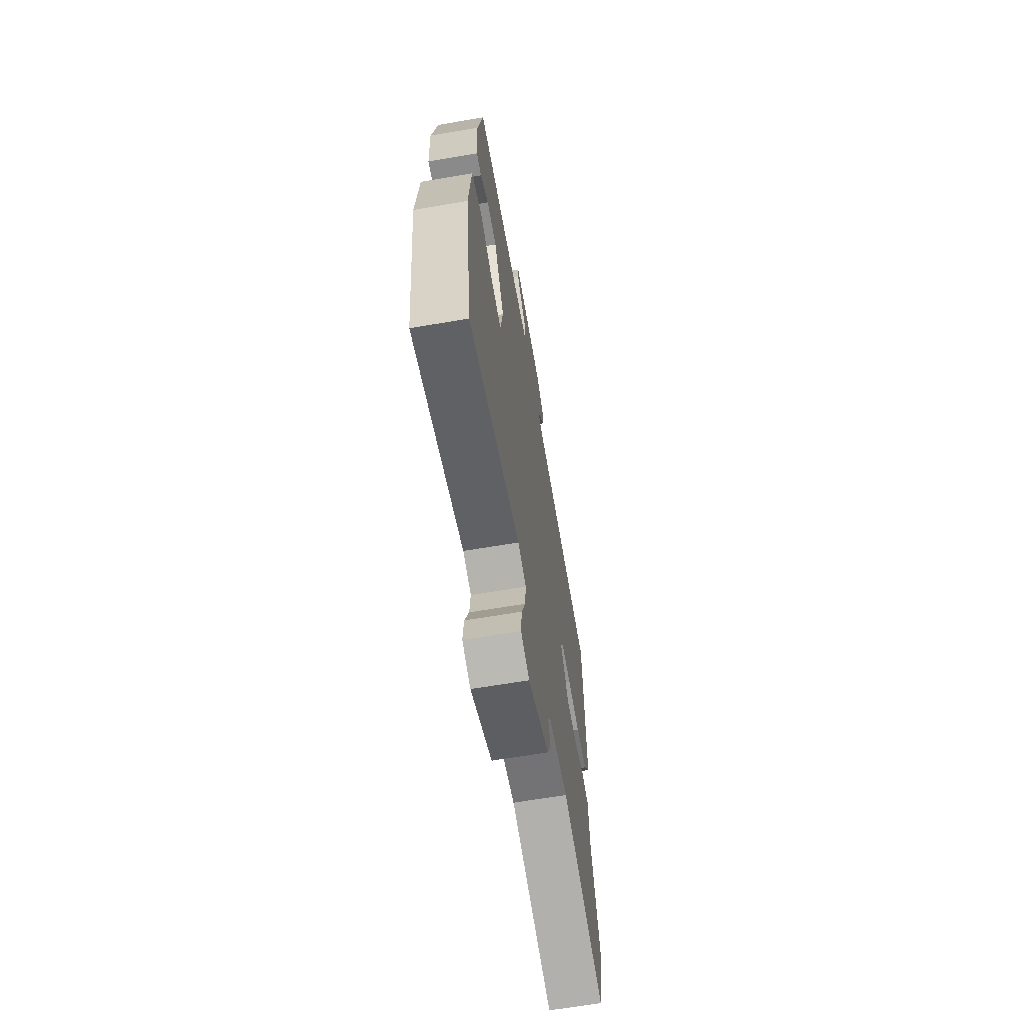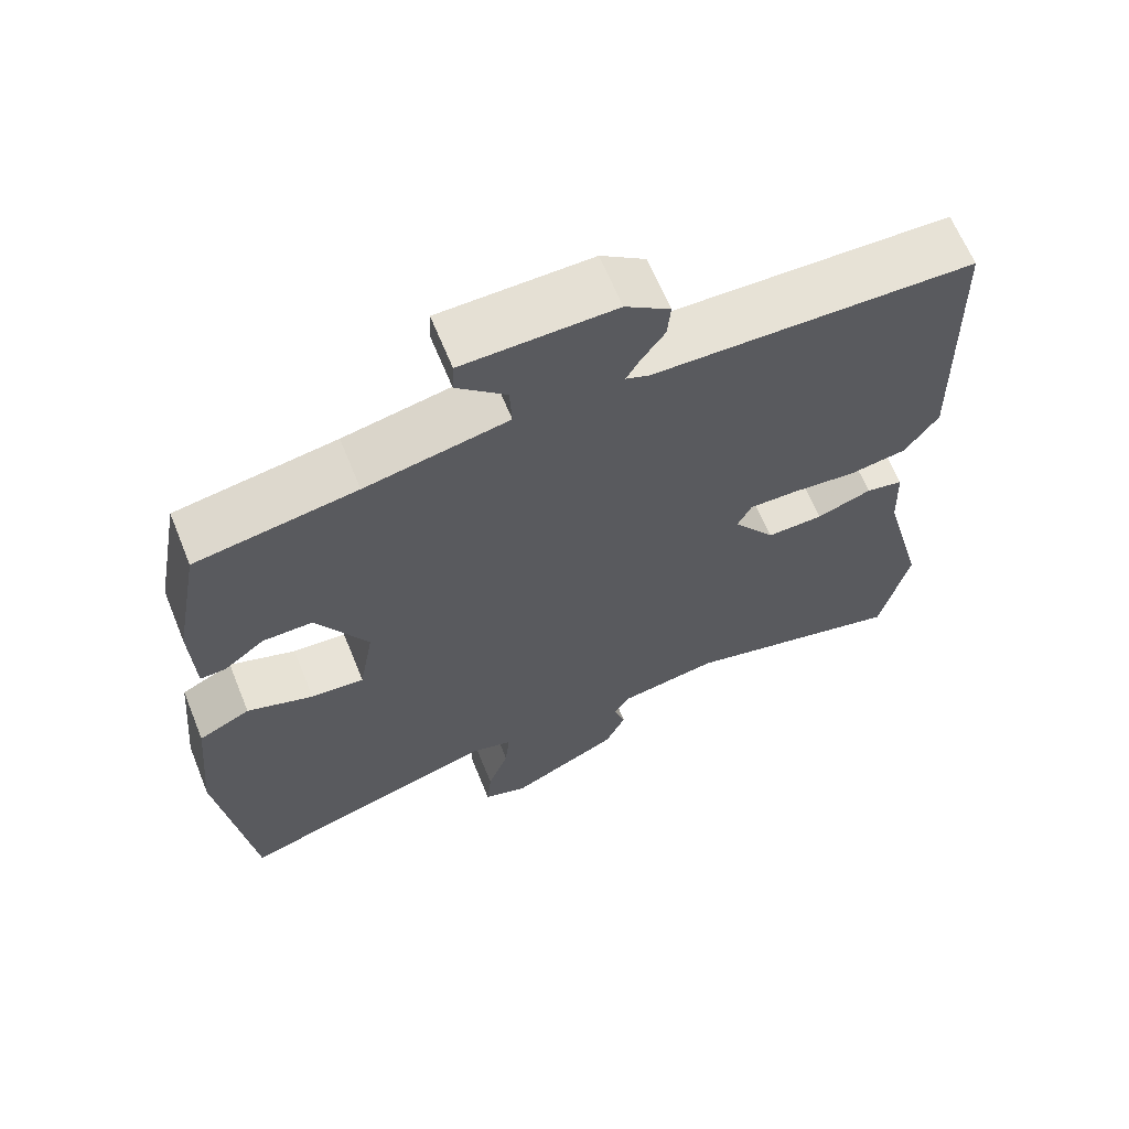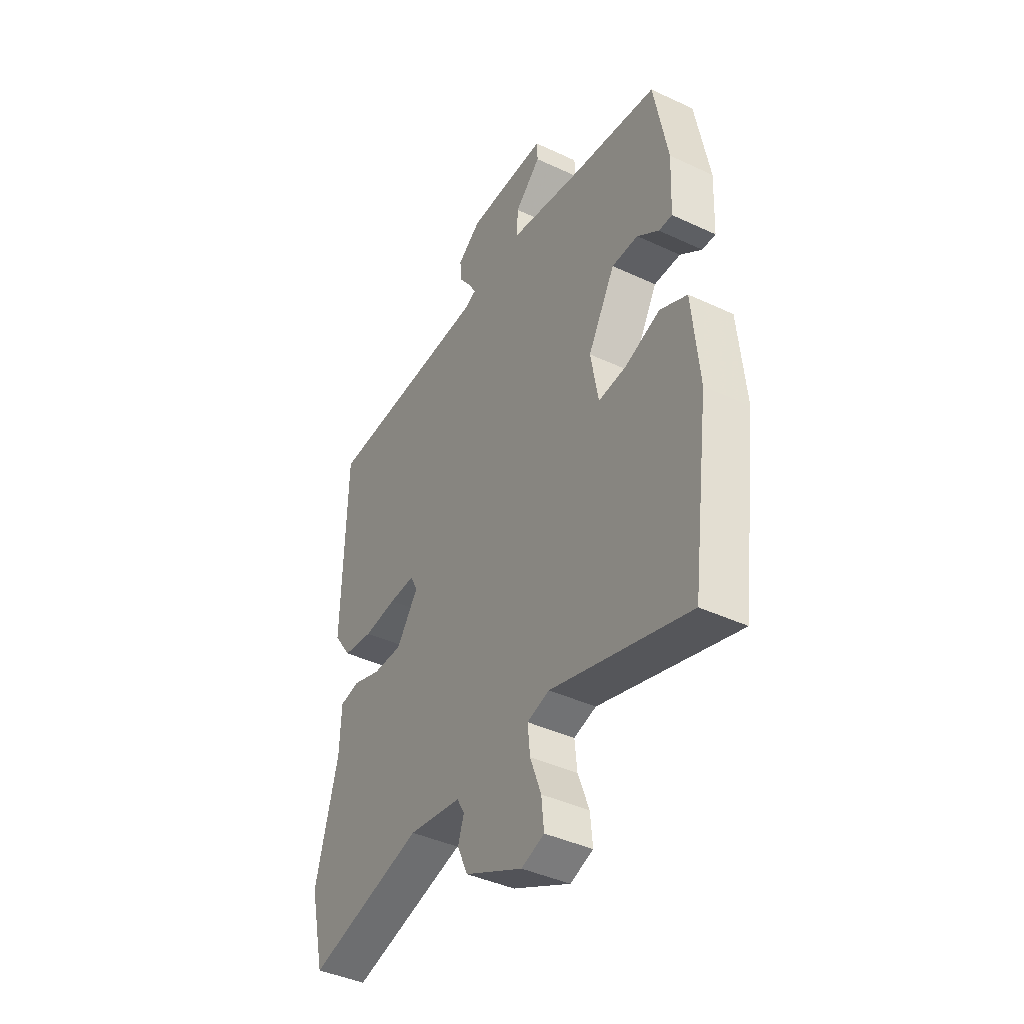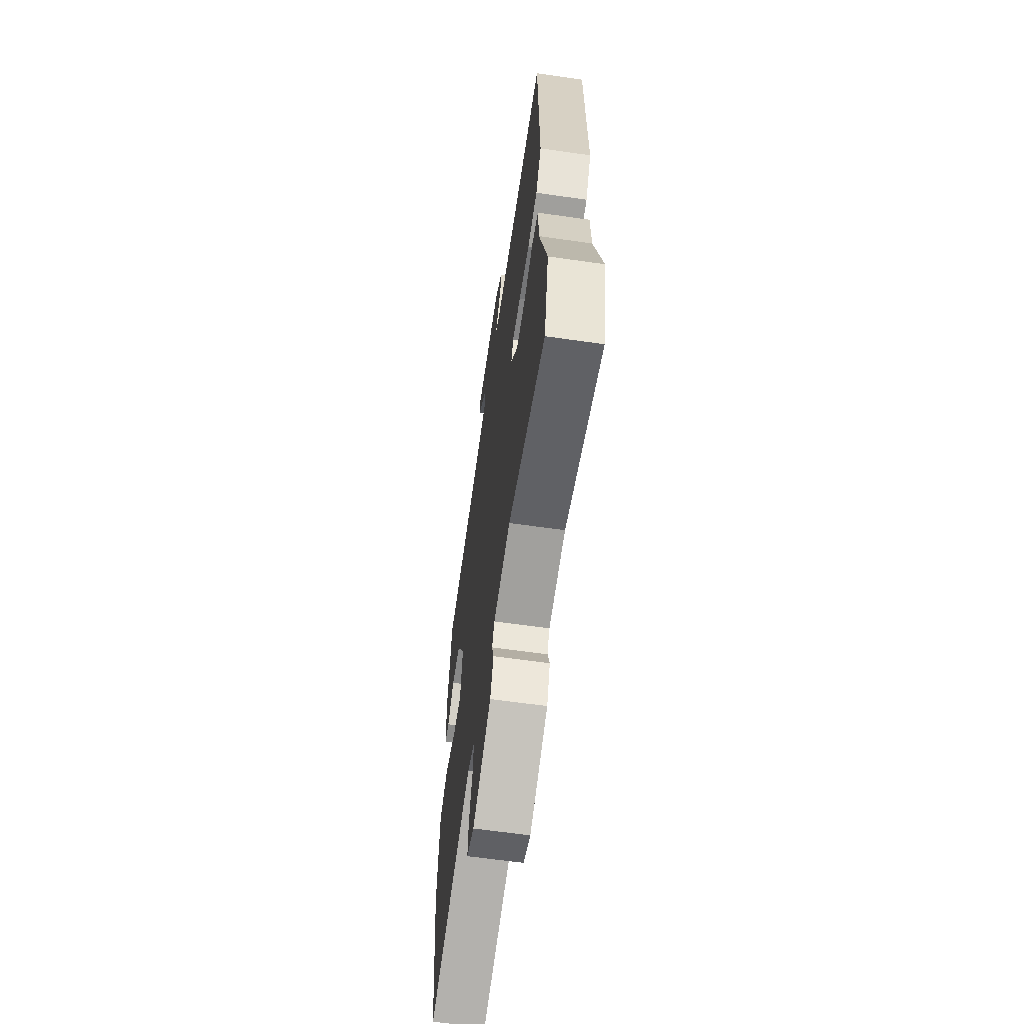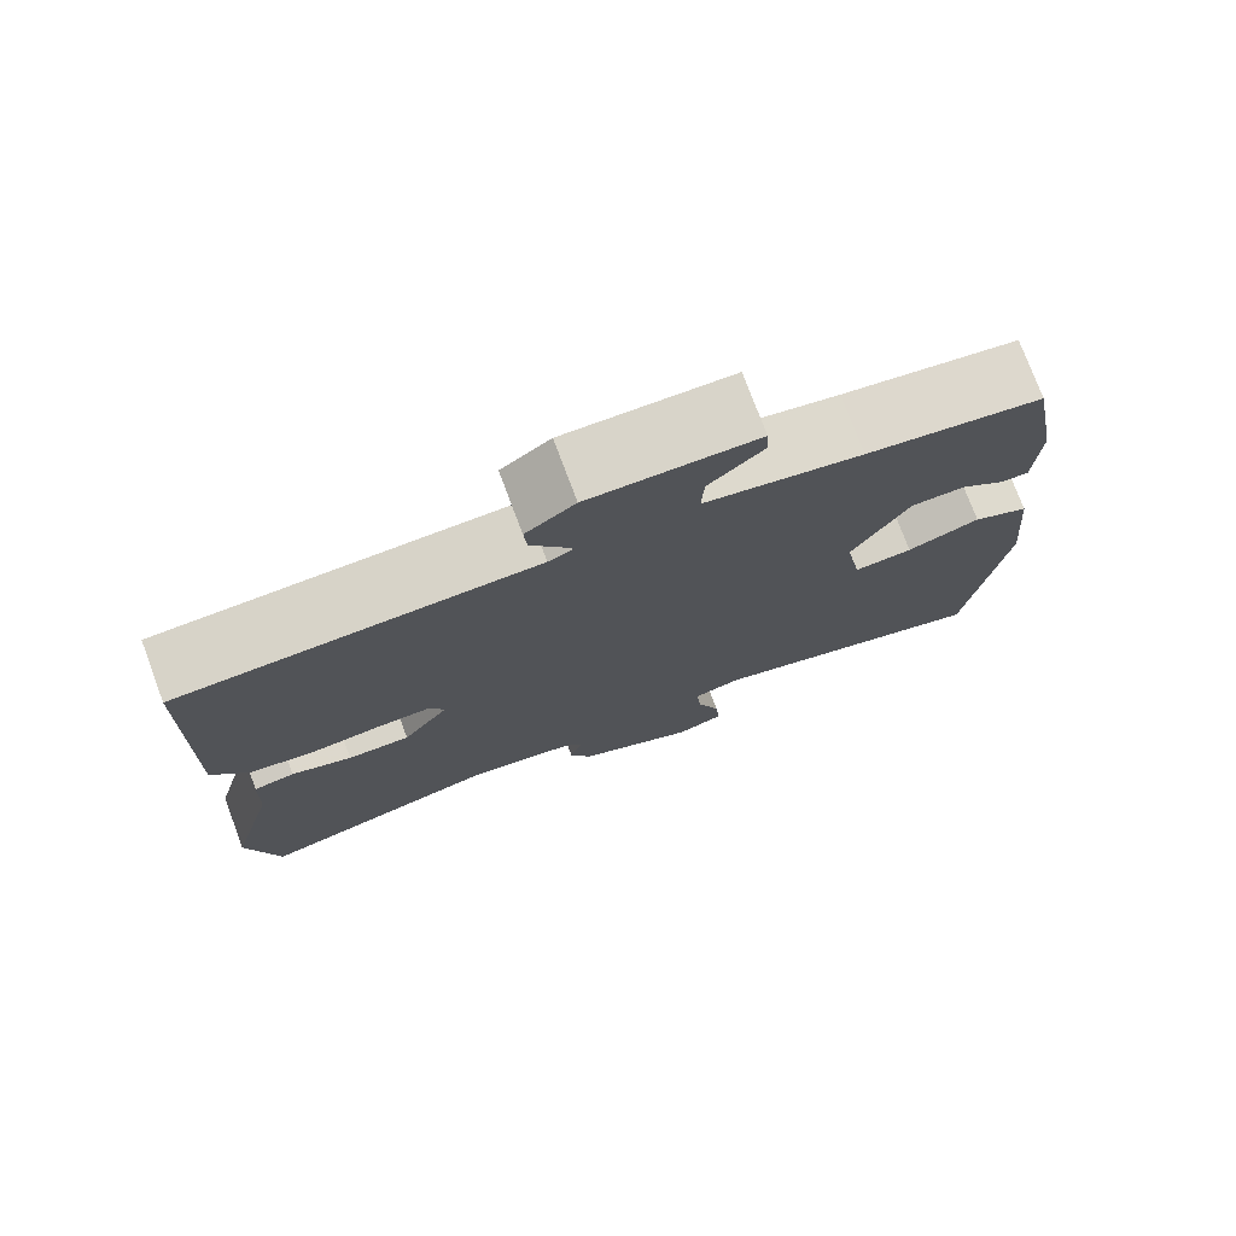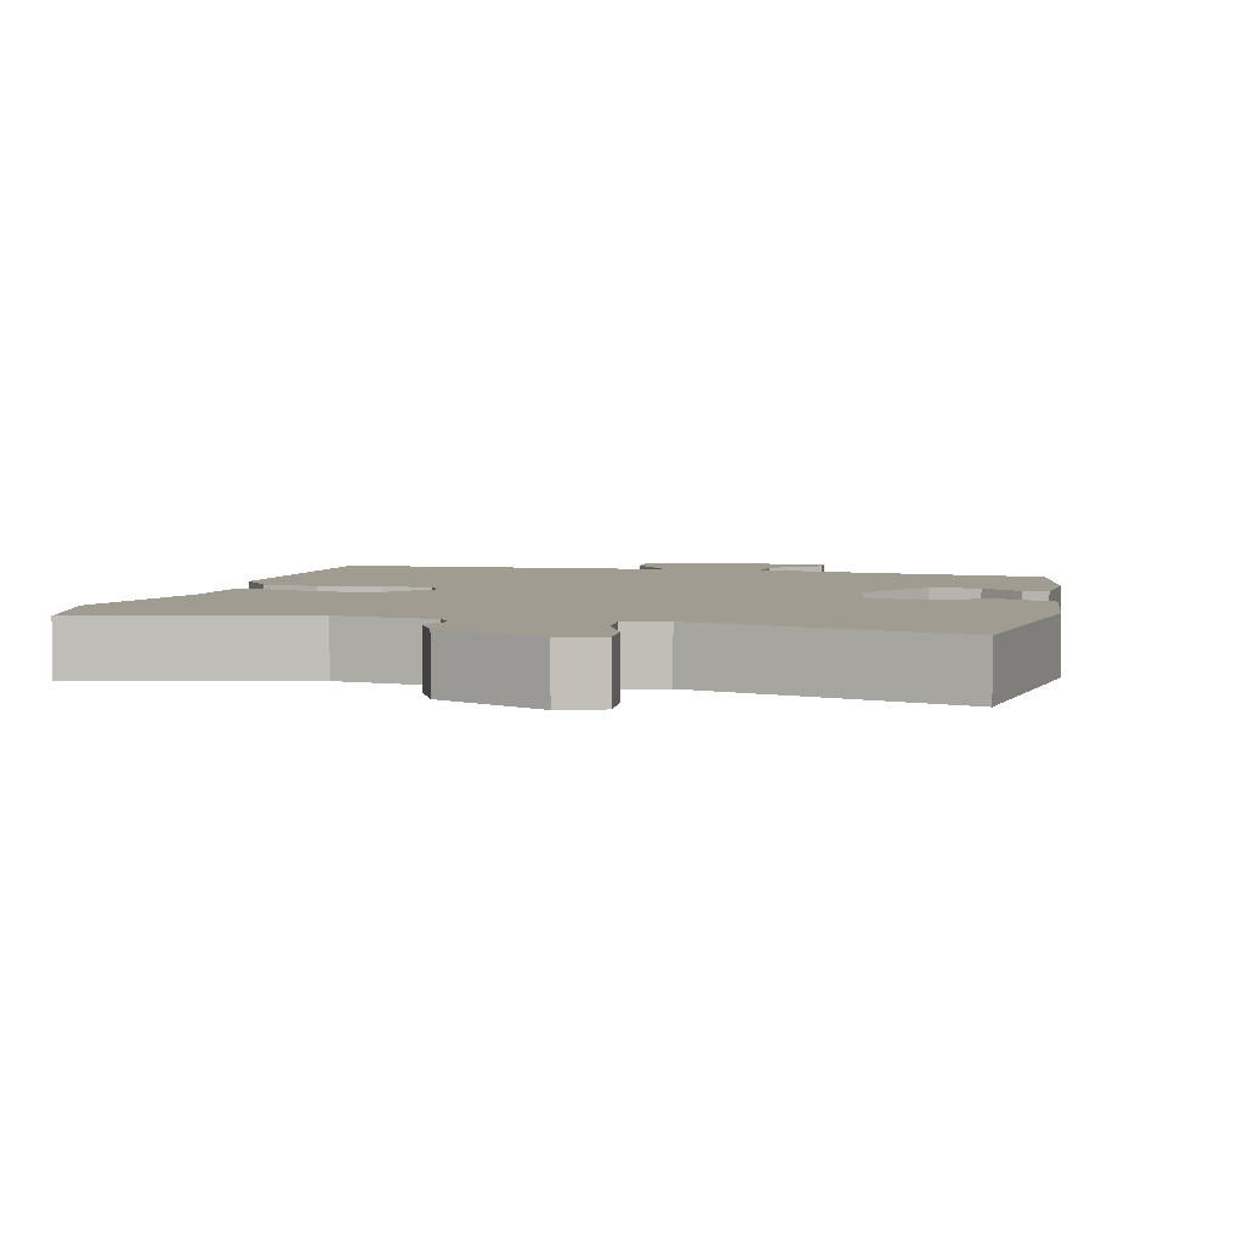
<metadata>
{"format":"obj","ext":"obj","renderer":"f3d","projection":"perspective","resolution":1024,"background":"white","views":[{"elev":-65.3,"azim":-80.3,"up":"+Z"},{"elev":64.4,"azim":-22.1,"up":"+Z"},{"elev":-41.6,"azim":-119.5,"up":"+Z"},{"elev":-62.0,"azim":81.7,"up":"+Z"},{"elev":76.0,"azim":159.5,"up":"+Z"},{"elev":4.3,"azim":-166.9,"up":"+Y"}]}
</metadata>
<code>
v 0.53 0.07 -0.372
v 0.493 0.07 -0.528
v 0.207 0.07 -0.457
v 0.077 0.07 -0.479
v 0.058 0.07 -0.511
v 0.073 0.07 -0.556
v 0.047 0.07 -0.613
v -0.095 0.07 -0.684
v -0.151 0.07 -0.665
v -0.145 0.07 -0.604
v -0.118 0.07 -0.531
v -0.112 0.07 -0.472
v -0.167 0.07 -0.457
v -0.506 0.07 -0.561
v -0.549 0.07 -0.241
v -0.532 0.07 -0.06
v -0.465 0.07 -0.027
v -0.379 0.07 -0.057
v -0.31 0.07 -0.062
v -0.291 0.07 0.044
v -0.358 0.07 0.161
v -0.423 0.07 0.16
v -0.476 0.07 0.119
v -0.509 0.07 0.118
v -0.514 0.07 0.237
v -0.48 0.07 0.421
v -0.272 0.07 0.455
v -0.087 0.07 0.492
v -0.09 0.07 0.55
v -0.154 0.07 0.608
v -0.152 0.07 0.649
v 0.045 0.07 0.653
v 0.103 0.07 0.612
v 0.099 0.07 0.566
v 0.069 0.07 0.524
v 0.051 0.07 0.493
v 0.081 0.07 0.481
v 0.497 0.07 0.472
v 0.506 0.07 0.094
v 0.463 0.07 0.032
v 0.388 0.07 0.02
v 0.306 0.07 0.028
v 0.242 0.07 0.029
v 0.224 0.07 -0.007
v 0.278 0.07 -0.082
v 0.351 0.07 -0.08
v 0.422 0.07 -0.055
v 0.47 0.07 -0.064
v 0.474 0.07 -0.161
v 0.53 0 -0.372
v 0.493 0 -0.528
v 0.207 0 -0.457
v 0.077 0 -0.479
v 0.058 0 -0.511
v 0.073 0 -0.556
v 0.047 0 -0.613
v -0.095 0 -0.684
v -0.151 0 -0.665
v -0.145 0 -0.604
v -0.118 0 -0.531
v -0.112 0 -0.472
v -0.167 0 -0.457
v -0.506 0 -0.561
v -0.549 0 -0.241
v -0.532 0 -0.06
v -0.465 0 -0.027
v -0.379 0 -0.057
v -0.31 0 -0.062
v -0.291 0 0.044
v -0.358 0 0.161
v -0.423 0 0.16
v -0.476 0 0.119
v -0.509 0 0.118
v -0.514 0 0.237
v -0.48 0 0.421
v -0.272 0 0.455
v -0.087 0 0.492
v -0.09 0 0.55
v -0.154 0 0.608
v -0.152 0 0.649
v 0.045 0 0.653
v 0.103 0 0.612
v 0.099 0 0.566
v 0.069 0 0.524
v 0.051 0 0.493
v 0.081 0 0.481
v 0.497 0 0.472
v 0.506 0 0.094
v 0.463 0 0.032
v 0.388 0 0.02
v 0.306 0 0.028
v 0.242 0 0.029
v 0.224 0 -0.007
v 0.278 0 -0.082
v 0.351 0 -0.08
v 0.422 0 -0.055
v 0.47 0 -0.064
v 0.474 0 -0.161
f 46 47 48 49
f 45 46 49 1
f 39 40 41 42
f 37 38 39 42
f 36 37 42 43
f 32 33 34 35
f 32 35 36
f 29 30 31 32
f 28 29 32 36
f 27 28 36 43
f 22 23 24 25
f 21 22 25 26
f 20 21 26 27
f 15 16 17 18
f 13 14 15 18
f 12 13 18 19
f 8 9 10 11
f 8 11 12
f 5 6 7 8
f 4 5 8 12
f 3 4 12 19
f 45 1 2 3
f 44 45 3 19
f 20 27 43 44
f 19 20 44
f 98 97 96 95
f 50 98 95 94
f 91 90 89 88
f 91 88 87 86
f 92 91 86 85
f 84 83 82 81
f 85 84 81
f 81 80 79 78
f 85 81 78 77
f 92 85 77 76
f 74 73 72 71
f 75 74 71 70
f 76 75 70 69
f 67 66 65 64
f 67 64 63 62
f 68 67 62 61
f 60 59 58 57
f 61 60 57
f 57 56 55 54
f 61 57 54 53
f 68 61 53 52
f 52 51 50 94
f 68 52 94 93
f 93 92 76 69
f 93 69 68
f 1 50 51 2
f 2 51 52 3
f 3 52 53 4
f 4 53 54 5
f 5 54 55 6
f 6 55 56 7
f 7 56 57 8
f 8 57 58 9
f 9 58 59 10
f 10 59 60 11
f 11 60 61 12
f 12 61 62 13
f 13 62 63 14
f 14 63 64 15
f 15 64 65 16
f 16 65 66 17
f 17 66 67 18
f 18 67 68 19
f 19 68 69 20
f 20 69 70 21
f 21 70 71 22
f 22 71 72 23
f 23 72 73 24
f 24 73 74 25
f 25 74 75 26
f 26 75 76 27
f 27 76 77 28
f 28 77 78 29
f 29 78 79 30
f 30 79 80 31
f 31 80 81 32
f 32 81 82 33
f 33 82 83 34
f 34 83 84 35
f 35 84 85 36
f 36 85 86 37
f 37 86 87 38
f 38 87 88 39
f 39 88 89 40
f 40 89 90 41
f 41 90 91 42
f 42 91 92 43
f 43 92 93 44
f 44 93 94 45
f 45 94 95 46
f 46 95 96 47
f 47 96 97 48
f 48 97 98 49
f 49 98 50 1

</code>
